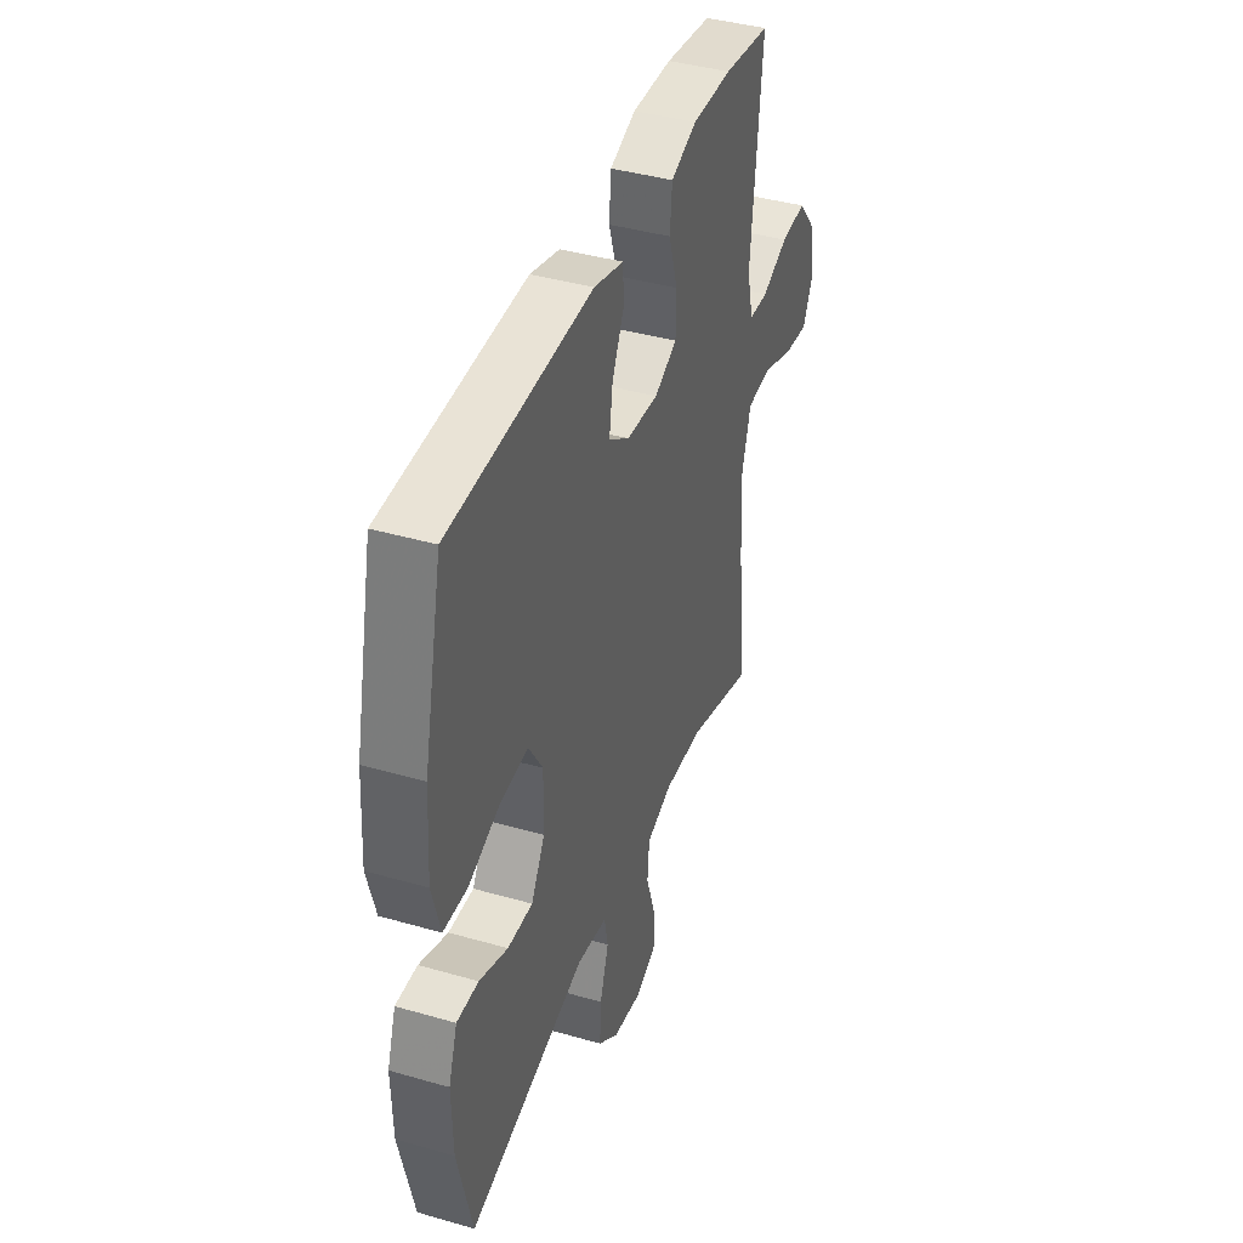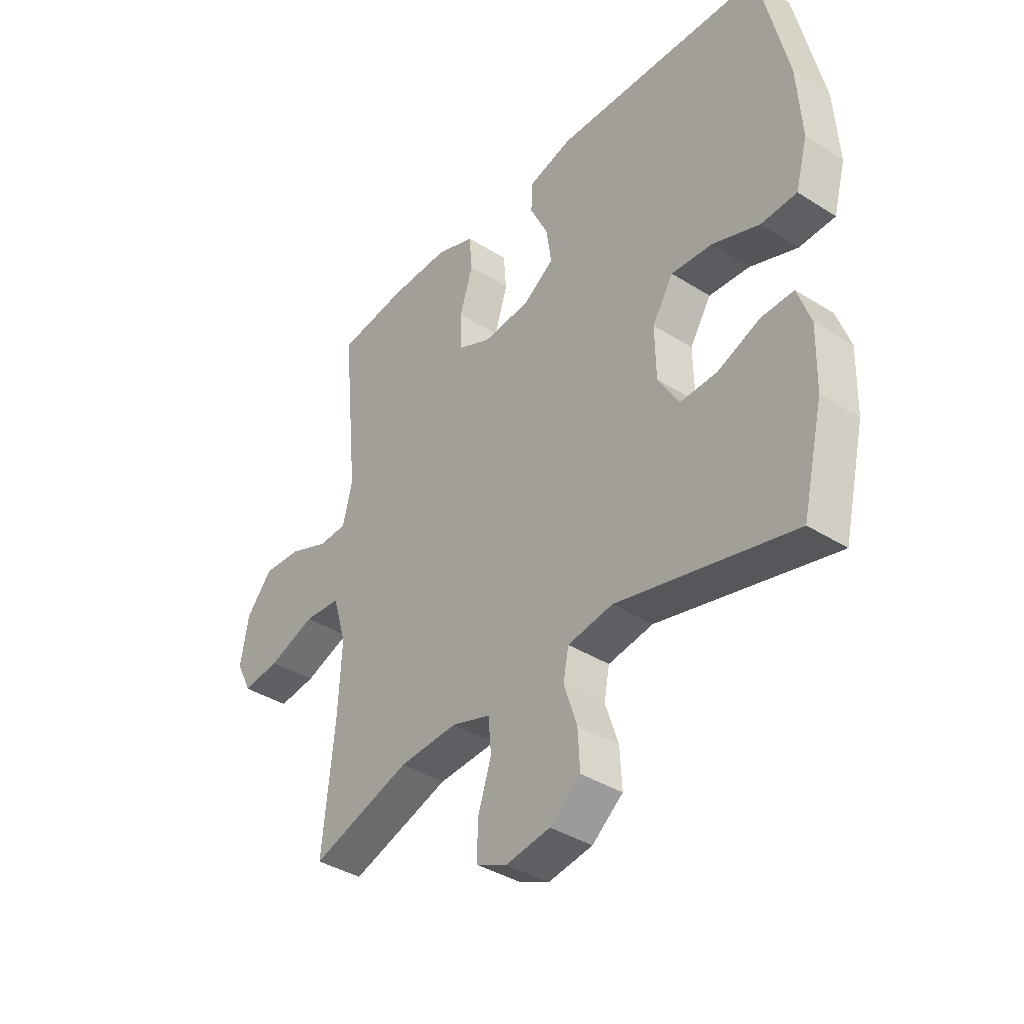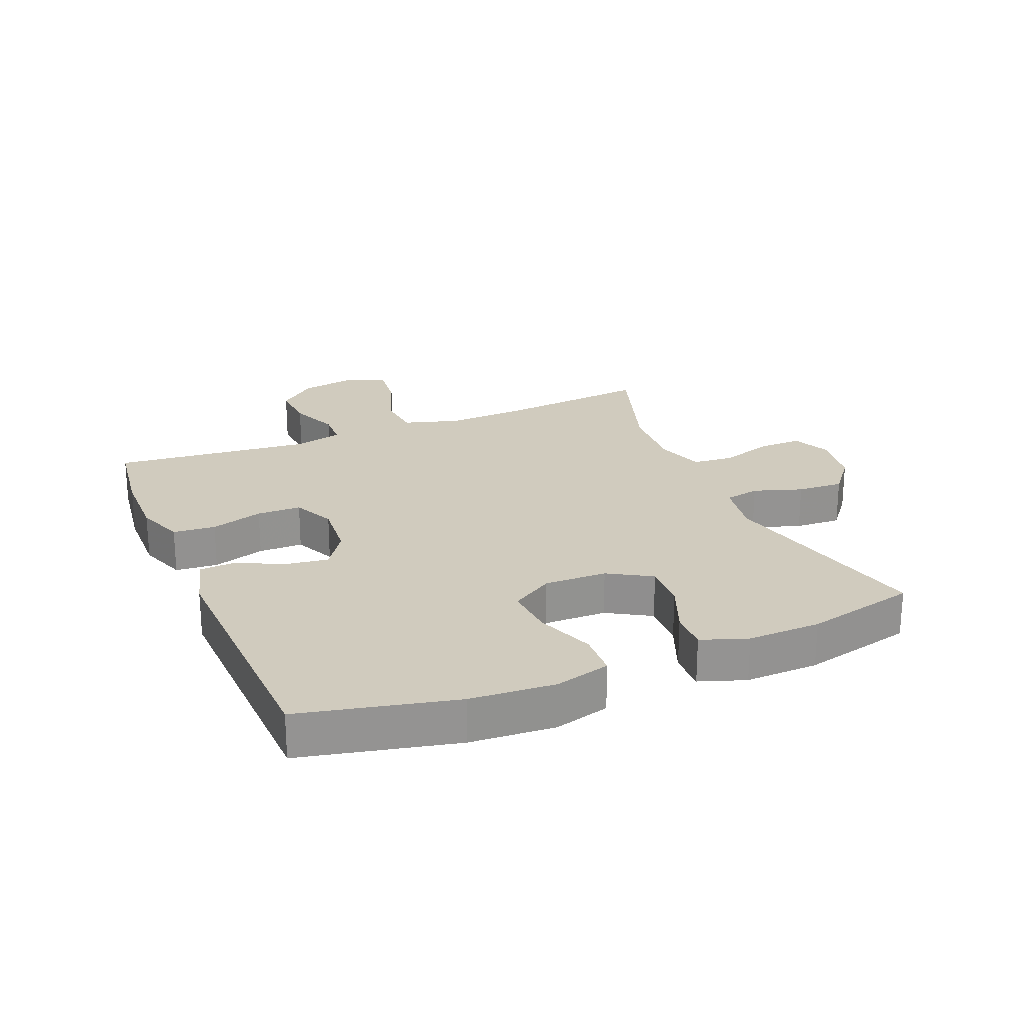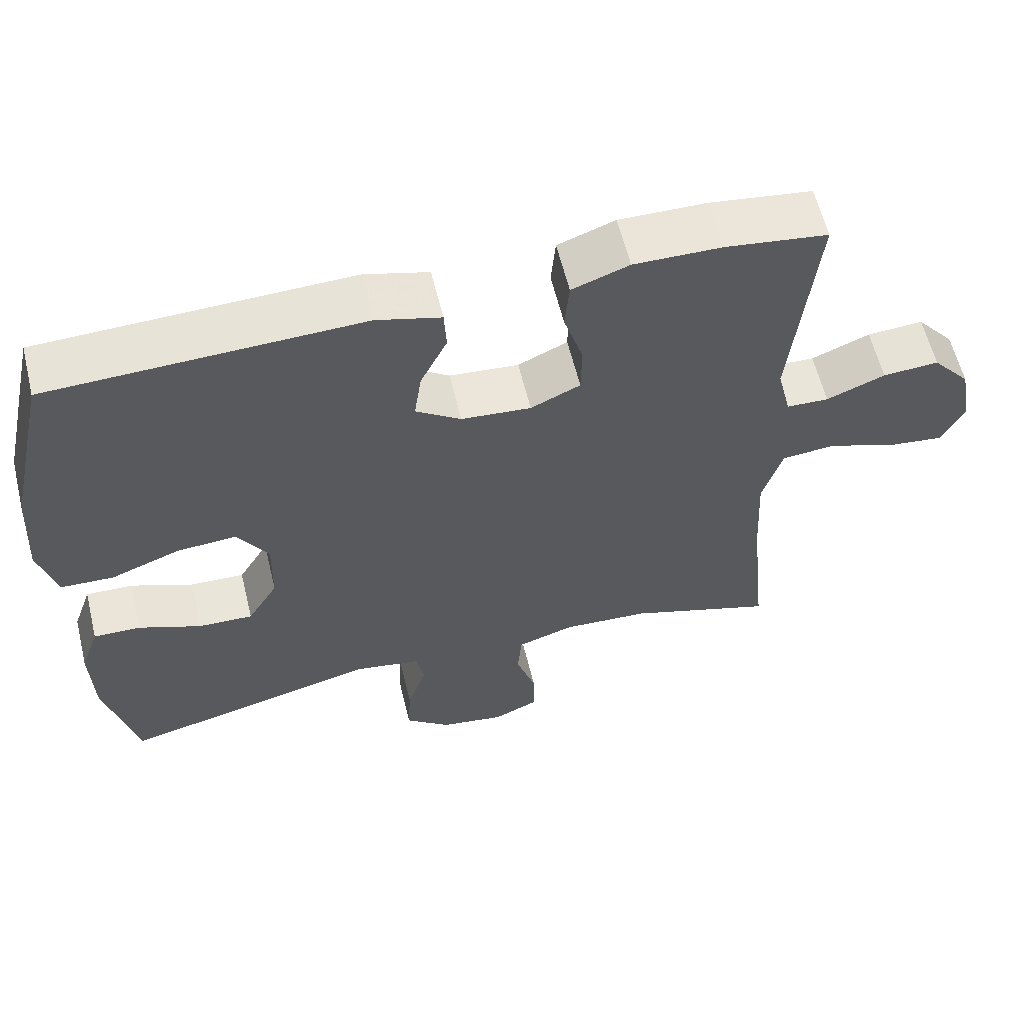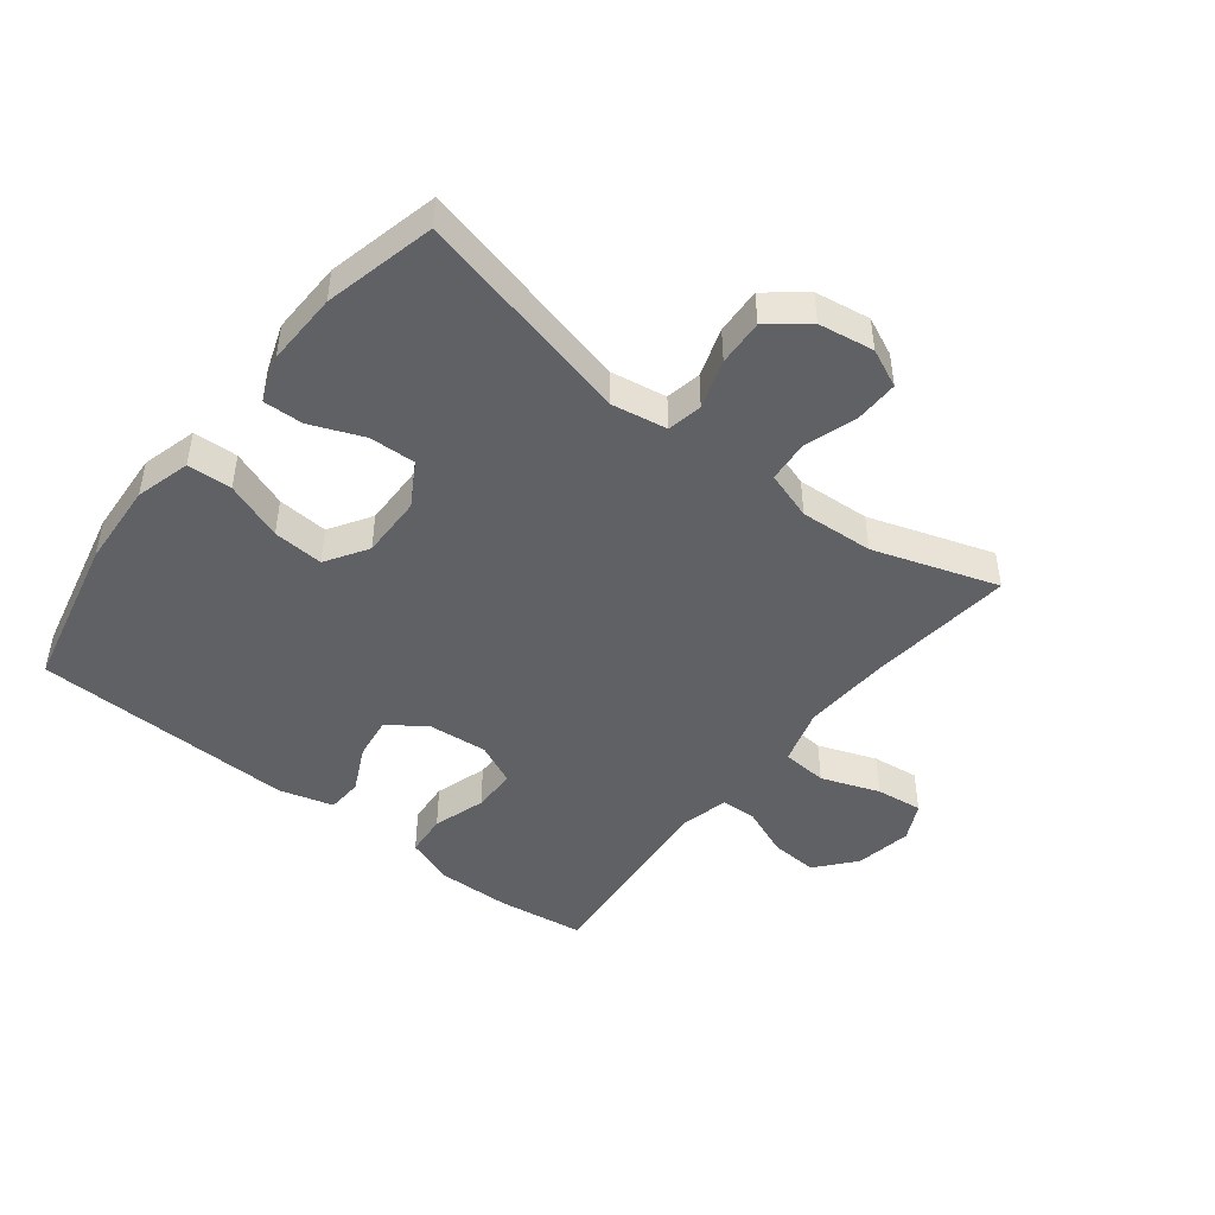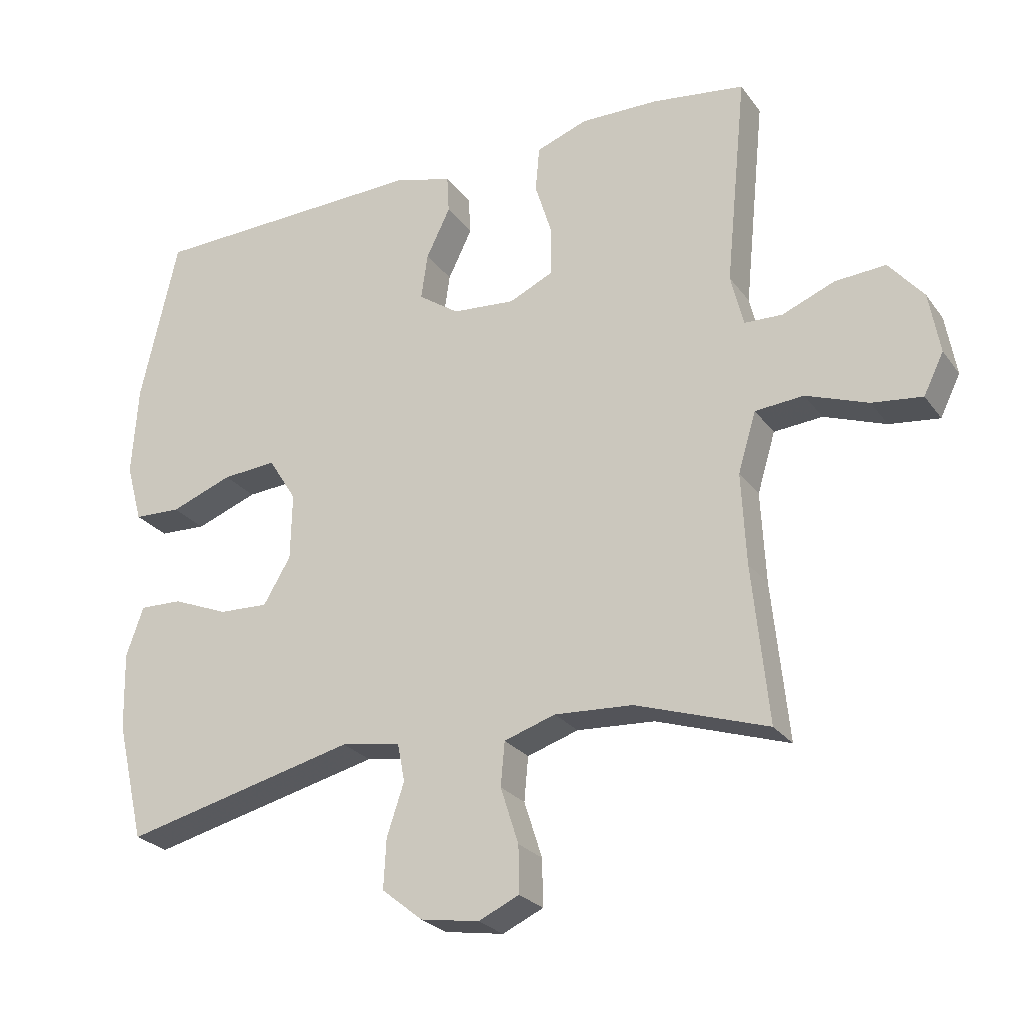
<metadata>
{"format":"obj","ext":"obj","renderer":"f3d","projection":"perspective","resolution":1024,"background":"white","views":[{"elev":40.7,"azim":109.4,"up":"+Z"},{"elev":-38.4,"azim":51.4,"up":"+Z"},{"elev":23.5,"azim":67.4,"up":"+Y"},{"elev":60.2,"azim":166.3,"up":"+Z"},{"elev":-46.4,"azim":141.9,"up":"+Y"},{"elev":-25.4,"azim":-152.4,"up":"+Z"}]}
</metadata>
<code>
v -0.5 0.07 0.5
v -0.361 0.07 0.519
v -0.243 0.07 0.521
v -0.166 0.07 0.493
v -0.16 0.07 0.425
v -0.186 0.07 0.341
v -0.185 0.07 0.27
v -0.118 0.07 0.239
v -0.024 0.07 0.247
v 0.037 0.07 0.289
v 0.027 0.07 0.358
v -0.009 0.07 0.432
v -0.006 0.07 0.489
v 0.081 0.07 0.513
v 0.5 0.07 0.5
v 0.556 0.07 0.252
v 0.565 0.07 0.116
v 0.541 0.07 0.028
v 0.47 0.07 0.025
v 0.377 0.07 0.06
v 0.296 0.07 0.066
v 0.254 0.07 -0.001
v 0.256 0.07 -0.101
v 0.297 0.07 -0.17
v 0.371 0.07 -0.167
v 0.455 0.07 -0.133
v 0.519 0.07 -0.131
v 0.545 0.07 -0.205
v 0.542 0.07 -0.322
v 0.5 0.07 -0.5
v 0.15 0.07 -0.415
v 0.061 0.07 -0.43
v 0.05 0.07 -0.486
v 0.076 0.07 -0.564
v 0.08 0.07 -0.638
v 0.019 0.07 -0.687
v -0.069 0.07 -0.701
v -0.13 0.07 -0.673
v -0.129 0.07 -0.603
v -0.102 0.07 -0.519
v -0.108 0.07 -0.453
v -0.185 0.07 -0.428
v -0.302 0.07 -0.435
v -0.5 0.07 -0.5
v -0.476 0.07 -0.265
v -0.469 0.07 -0.128
v -0.496 0.07 -0.038
v -0.569 0.07 -0.032
v -0.662 0.07 -0.066
v -0.737 0.07 -0.075
v -0.767 0.07 -0.014
v -0.751 0.07 0.077
v -0.699 0.07 0.139
v -0.623 0.07 0.134
v -0.544 0.07 0.102
v -0.487 0.07 0.104
v -0.468 0.07 0.182
v -0.5 0 0.5
v -0.361 0 0.519
v -0.243 0 0.521
v -0.166 0 0.493
v -0.16 0 0.425
v -0.186 0 0.341
v -0.185 0 0.27
v -0.118 0 0.239
v -0.024 0 0.247
v 0.037 0 0.289
v 0.027 0 0.358
v -0.009 0 0.432
v -0.006 0 0.489
v 0.081 0 0.513
v 0.5 0 0.5
v 0.556 0 0.252
v 0.565 0 0.116
v 0.541 0 0.028
v 0.47 0 0.025
v 0.377 0 0.06
v 0.296 0 0.066
v 0.254 0 -0.001
v 0.256 0 -0.101
v 0.297 0 -0.17
v 0.371 0 -0.167
v 0.455 0 -0.133
v 0.519 0 -0.131
v 0.545 0 -0.205
v 0.542 0 -0.322
v 0.5 0 -0.5
v 0.15 0 -0.415
v 0.061 0 -0.43
v 0.05 0 -0.486
v 0.076 0 -0.564
v 0.08 0 -0.638
v 0.019 0 -0.687
v -0.069 0 -0.701
v -0.13 0 -0.673
v -0.129 0 -0.603
v -0.102 0 -0.519
v -0.108 0 -0.453
v -0.185 0 -0.428
v -0.302 0 -0.435
v -0.5 0 -0.5
v -0.476 0 -0.265
v -0.469 0 -0.128
v -0.496 0 -0.038
v -0.569 0 -0.032
v -0.662 0 -0.066
v -0.737 0 -0.075
v -0.767 0 -0.014
v -0.751 0 0.077
v -0.699 0 0.139
v -0.623 0 0.134
v -0.544 0 0.102
v -0.487 0 0.104
v -0.468 0 0.182
f 53 54 55
f 52 53 55
f 51 52 55
f 50 51 55
f 49 50 55
f 48 49 55
f 47 48 55 56
f 46 47 56 57
f 43 44 45
f 42 43 45 46
f 41 42 46 57
f 38 39 40
f 37 38 40
f 36 37 40
f 35 36 40
f 34 35 40
f 33 34 40
f 32 33 40 41
f 57 1 2
f 41 57 2
f 32 41 2
f 31 32 2
f 29 30 31
f 28 29 31
f 27 28 31
f 26 27 31
f 25 26 31
f 18 19 20
f 17 18 20
f 16 17 20
f 15 16 20
f 14 15 20
f 13 14 20
f 12 13 20
f 11 12 20
f 10 11 20 21
f 9 10 21 22
f 4 5 6
f 3 4 6
f 2 3 6
f 2 6 7
f 31 2 7
f 24 25 31
f 31 7 8
f 24 31 8
f 23 24 8
f 8 9 22 23
f 112 111 110
f 112 110 109
f 112 109 108
f 112 108 107
f 112 107 106
f 112 106 105
f 113 112 105 104
f 114 113 104 103
f 102 101 100
f 103 102 100 99
f 114 103 99 98
f 97 96 95
f 97 95 94
f 97 94 93
f 97 93 92
f 97 92 91
f 97 91 90
f 98 97 90 89
f 59 58 114
f 59 114 98
f 59 98 89
f 59 89 88
f 88 87 86
f 88 86 85
f 88 85 84
f 88 84 83
f 88 83 82
f 77 76 75
f 77 75 74
f 77 74 73
f 77 73 72
f 77 72 71
f 77 71 70
f 77 70 69
f 77 69 68
f 78 77 68 67
f 79 78 67 66
f 63 62 61
f 63 61 60
f 63 60 59
f 64 63 59
f 64 59 88
f 88 82 81
f 65 64 88
f 65 88 81
f 65 81 80
f 80 79 66 65
f 1 58 59 2
f 2 59 60 3
f 3 60 61 4
f 4 61 62 5
f 5 62 63 6
f 6 63 64 7
f 7 64 65 8
f 8 65 66 9
f 9 66 67 10
f 10 67 68 11
f 11 68 69 12
f 12 69 70 13
f 13 70 71 14
f 14 71 72 15
f 15 72 73 16
f 16 73 74 17
f 17 74 75 18
f 18 75 76 19
f 19 76 77 20
f 20 77 78 21
f 21 78 79 22
f 22 79 80 23
f 23 80 81 24
f 24 81 82 25
f 25 82 83 26
f 26 83 84 27
f 27 84 85 28
f 28 85 86 29
f 29 86 87 30
f 30 87 88 31
f 31 88 89 32
f 32 89 90 33
f 33 90 91 34
f 34 91 92 35
f 35 92 93 36
f 36 93 94 37
f 37 94 95 38
f 38 95 96 39
f 39 96 97 40
f 40 97 98 41
f 41 98 99 42
f 42 99 100 43
f 43 100 101 44
f 44 101 102 45
f 45 102 103 46
f 46 103 104 47
f 47 104 105 48
f 48 105 106 49
f 49 106 107 50
f 50 107 108 51
f 51 108 109 52
f 52 109 110 53
f 53 110 111 54
f 54 111 112 55
f 55 112 113 56
f 56 113 114 57
f 57 114 58 1

</code>
